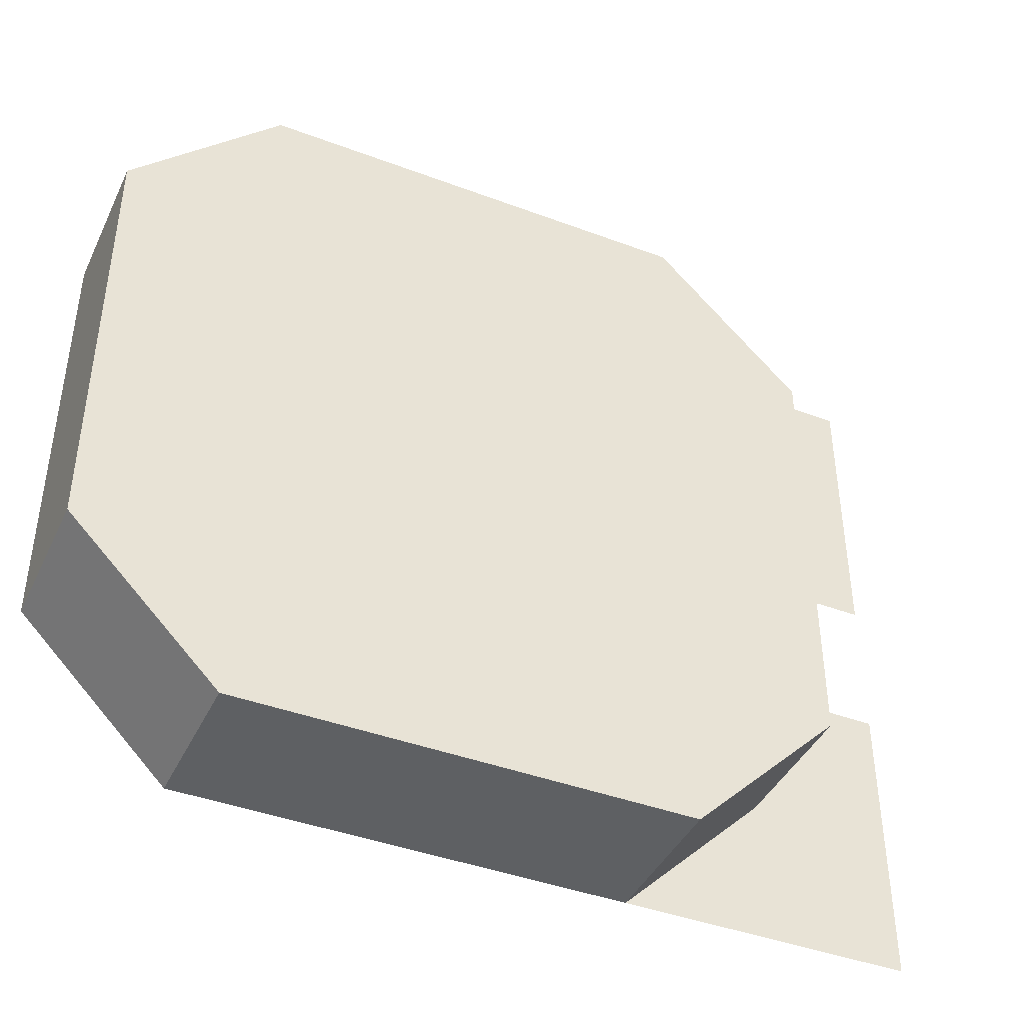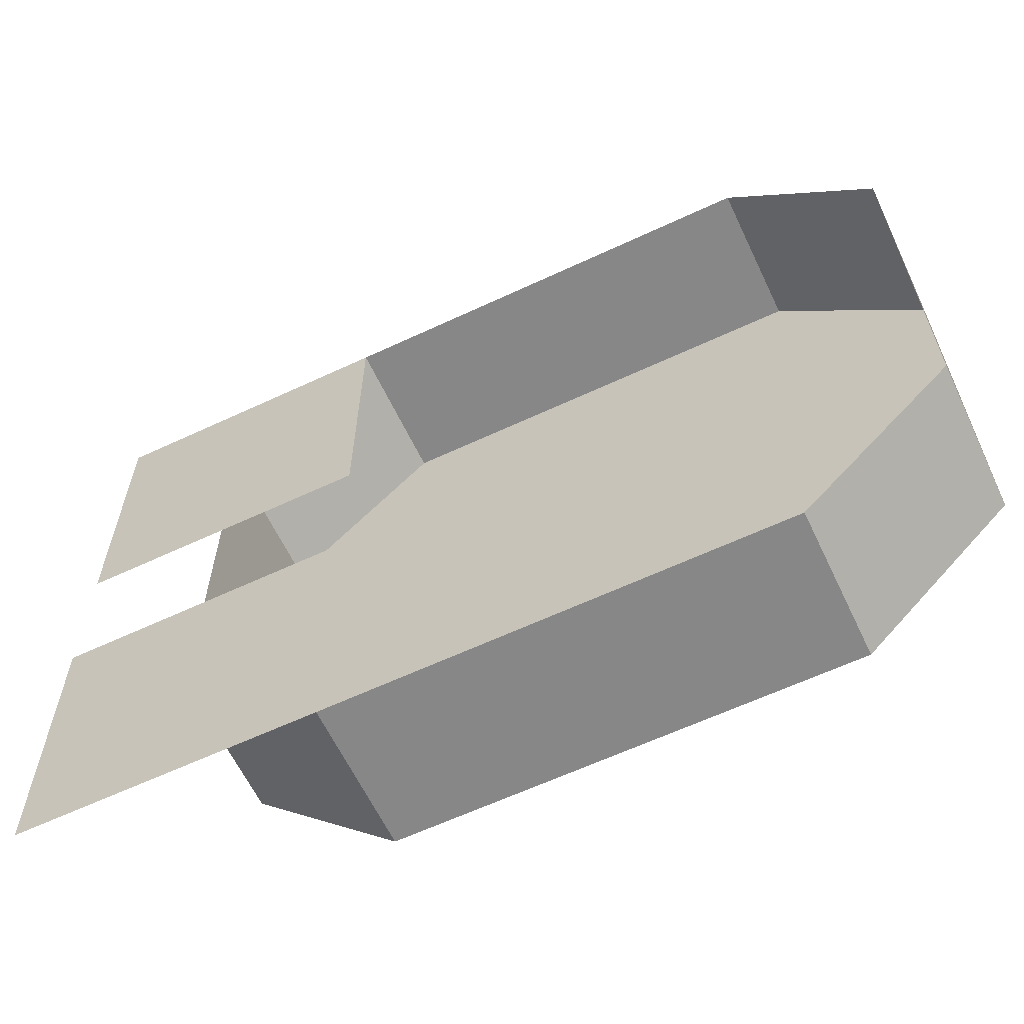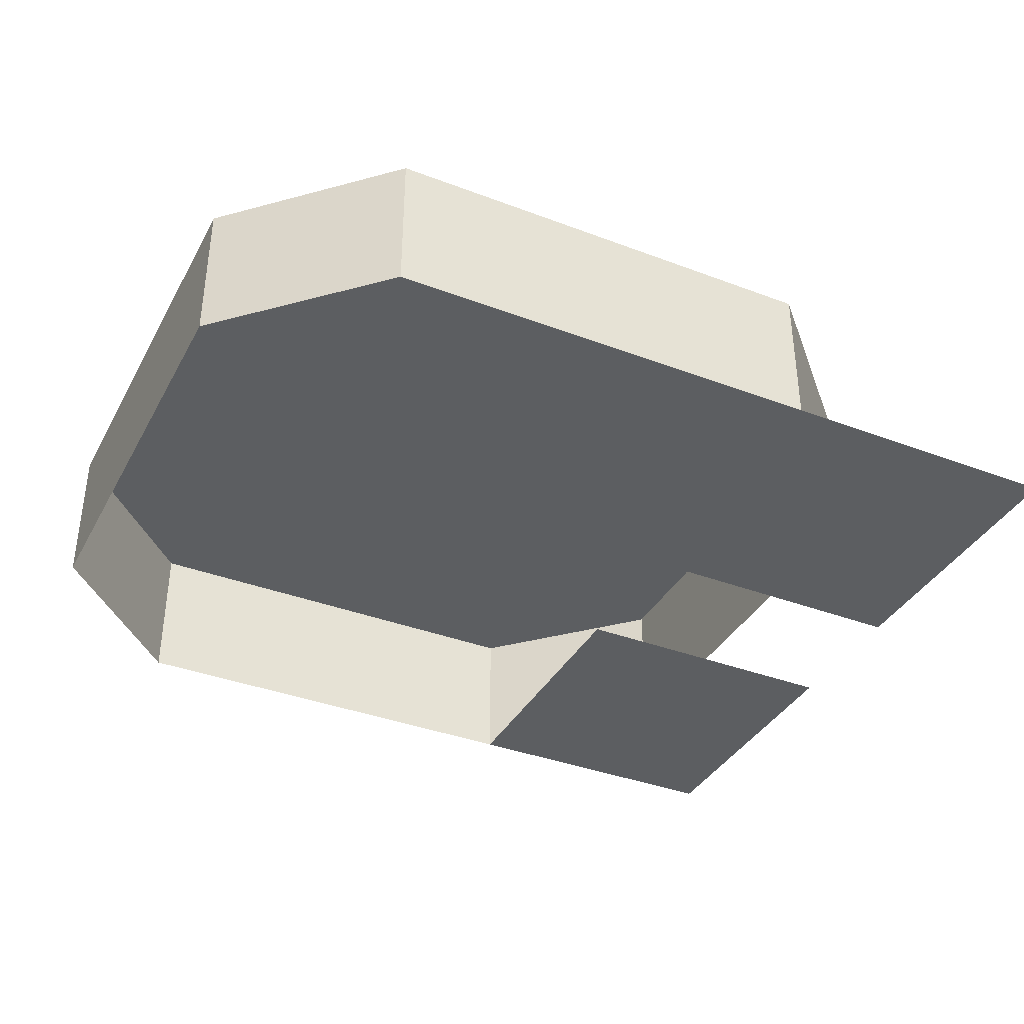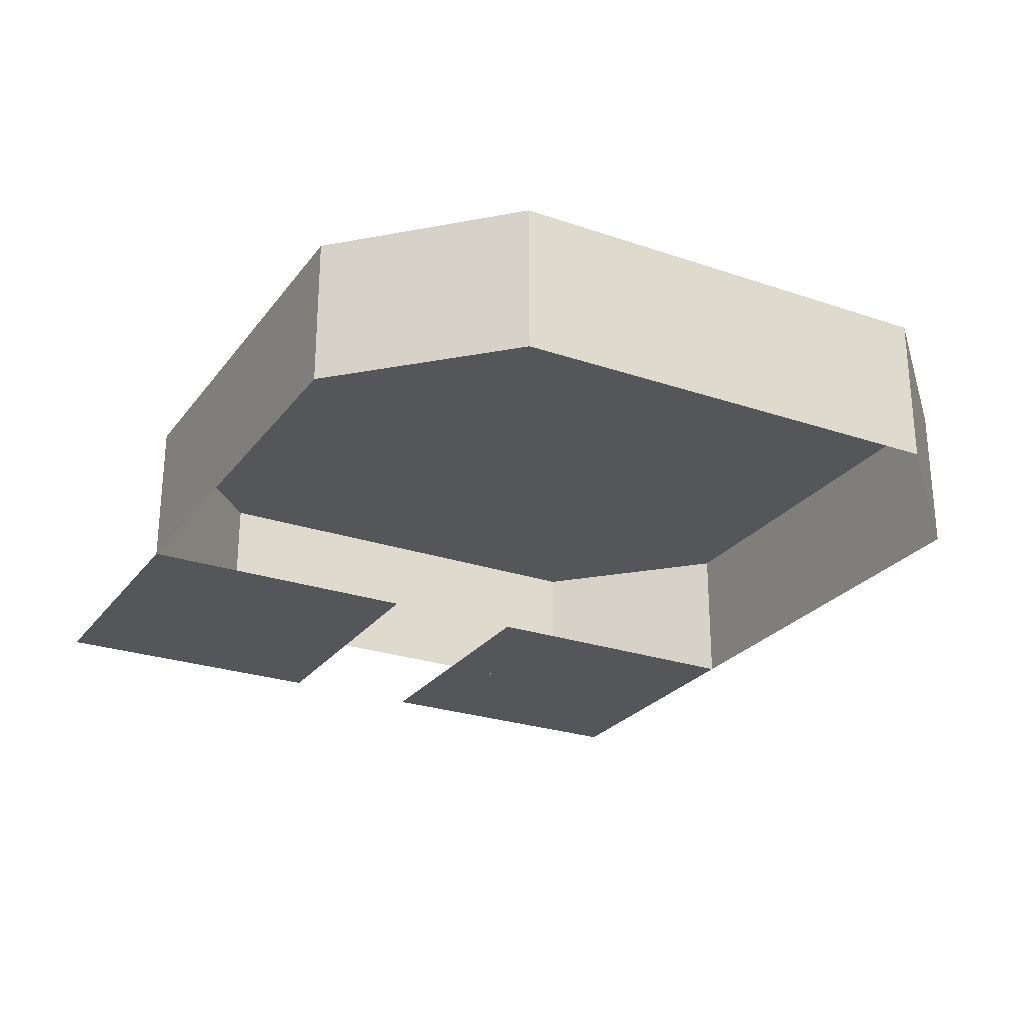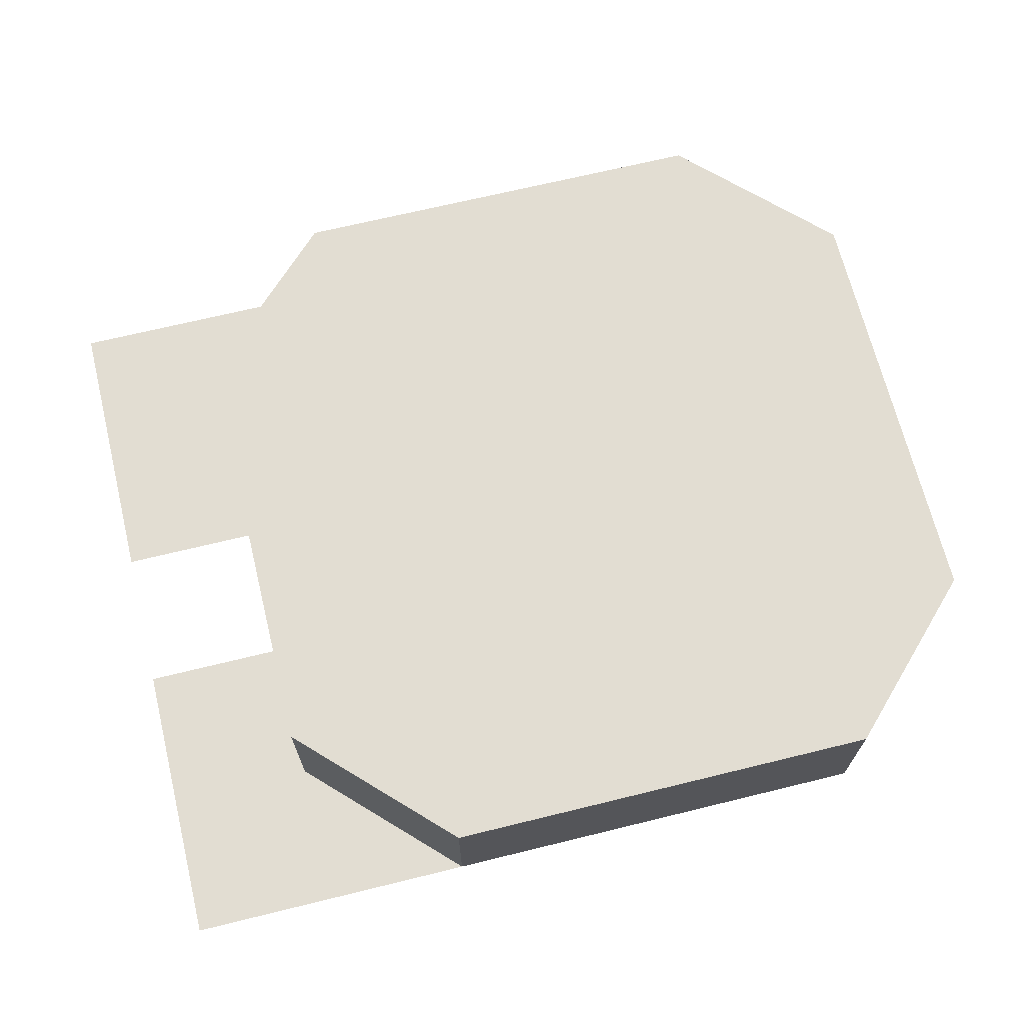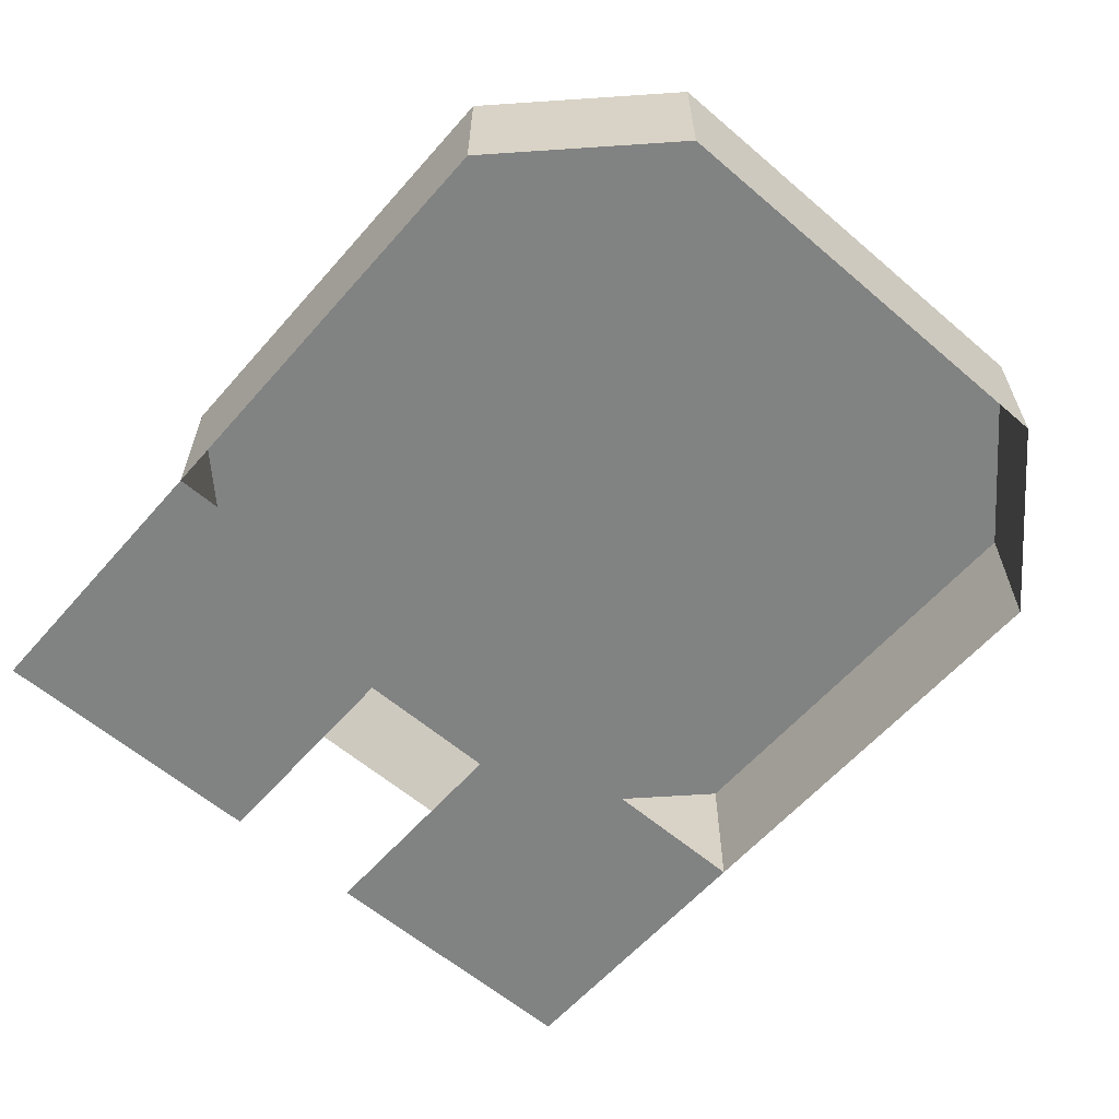
<metadata>
{"format":"obj","ext":"obj","renderer":"f3d","projection":"perspective","resolution":1024,"background":"white","views":[{"elev":-42.1,"azim":155.8,"up":"+Z"},{"elev":-62.3,"azim":25.4,"up":"+Z"},{"elev":-37.3,"azim":154.1,"up":"+Y"},{"elev":-25.9,"azim":61.6,"up":"+Y"},{"elev":68.3,"azim":-13.8,"up":"+Y"},{"elev":-60.6,"azim":48.9,"up":"+Y"}]}
</metadata>
<code>
o model_group
v 0.3 0 -0.5
v 0.3 0.2 -0.5
v 0.5 0.2 -0.3
v 0.5 0 -0.3
v -0.3 0 -0.5
v -0.3 0.2 -0.5
v -0.5 0 -0.3
v -0.5 0.2 -0.3
v -0.3 0.2 -0.5
v -0.3 0 -0.5
v -0.5 0 0.3
v -0.5 0.2 0.3
v -0.3 0 0.5
v -0.3 0.2 0.5
v 0.3 0 0.5
v 0.3 0.2 0.5
v 0.5 0 0.3
v 0.5 0.2 0.3
v 0.5 0 -0.3
v 0.5 0.2 -0.3
v 0.3 0.2 0.3
v 0.3 0.2 -0.3
v 0.5 0.2 -0.3
v 0.5 0.2 0.3
v 0.3 0.2 0.3
v -0.5 0.2 0.3
v -0.3 0.2 0.3
v -0.3 0.2 -0.3
v -0.5 0.2 -0.3
v -0.3 0.2 -0.3
v -0.3 0.2 0.3
v -0.5 0.2 0.3
v -0.3 0.2 0.5
v -0.3 0.2 0.5
v 0.3 0.2 0.5
v 0.3 0.2 0.3
v -0.3 0.2 0.3
v -0.3 0.2 -0.3
v 0.3 0.2 -0.3
v -0.3 0.2 -0.5
v -0.3 0.2 0.3
v 0.3 0.2 0.3
v 0.3 0.2 -0.3
v -0.3 0.2 -0.3
v -0.7 0 0.5
v -0.3 -0 0.5
v -0.3 -0 0.1
v -0.7 0 0.1
v -0.7 0 -0.1
v -0.3 -0 -0.1
v -0.3 -0 -0.5
v -0.7 0 -0.5
f 1 2 3 4
f 5 6 2 1
f 7 8 9 10
f 11 12 8 7
f 13 14 12 11
f 15 16 14 13
f 17 18 16 15
f 19 20 18 17
f 21 18 20 22
f 2 22 23
f 24 25 16
f 26 27 28 29
f 9 29 30
f 31 32 33
f 34 35 36 37
f 38 39 2 40
f 41 42 43 44
f 45 46 47 48
f 49 50 51 52

</code>
